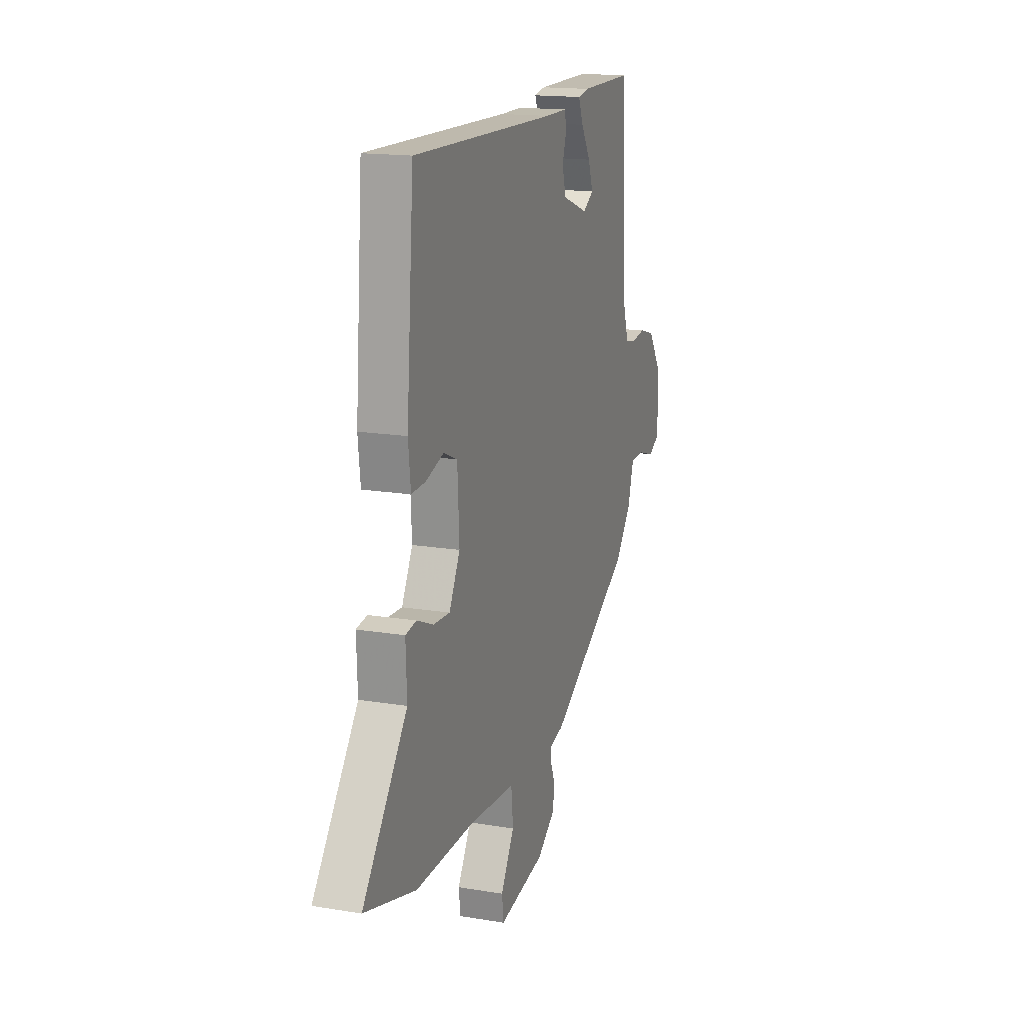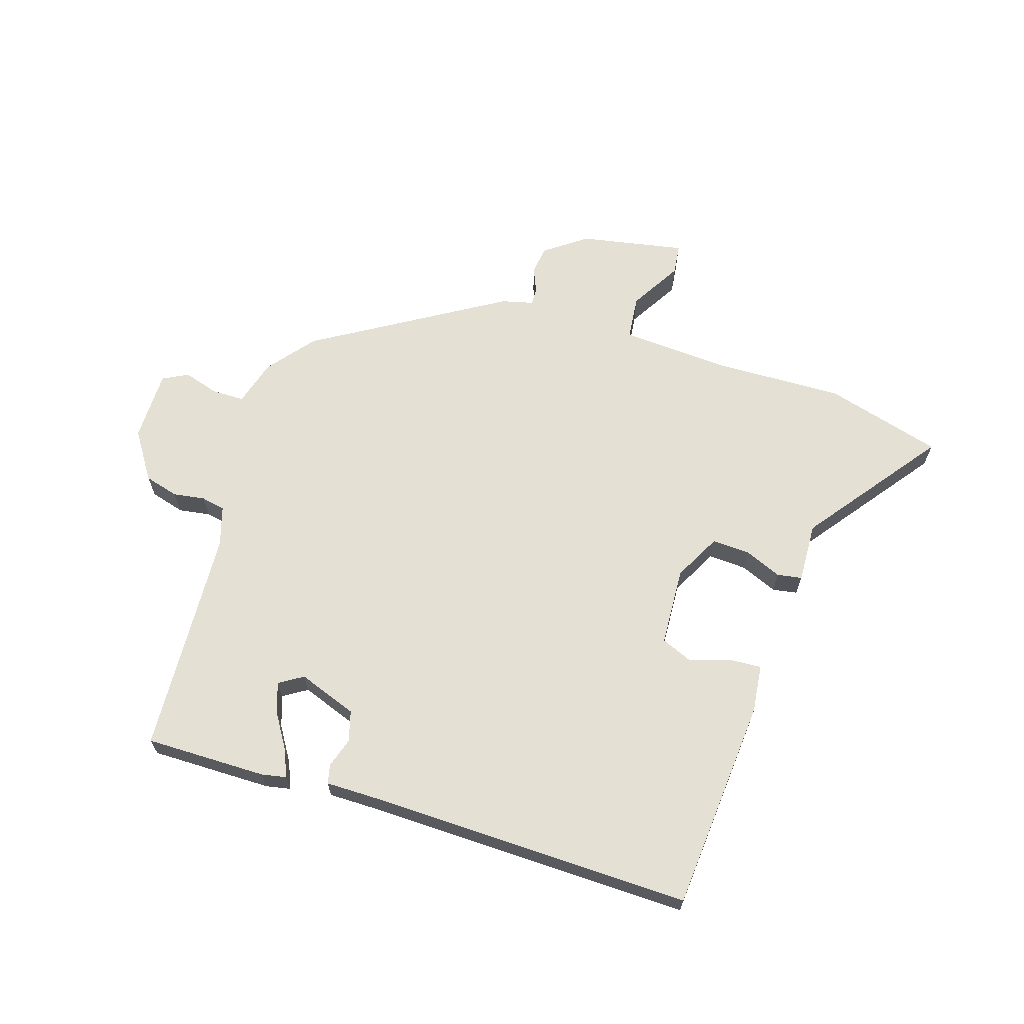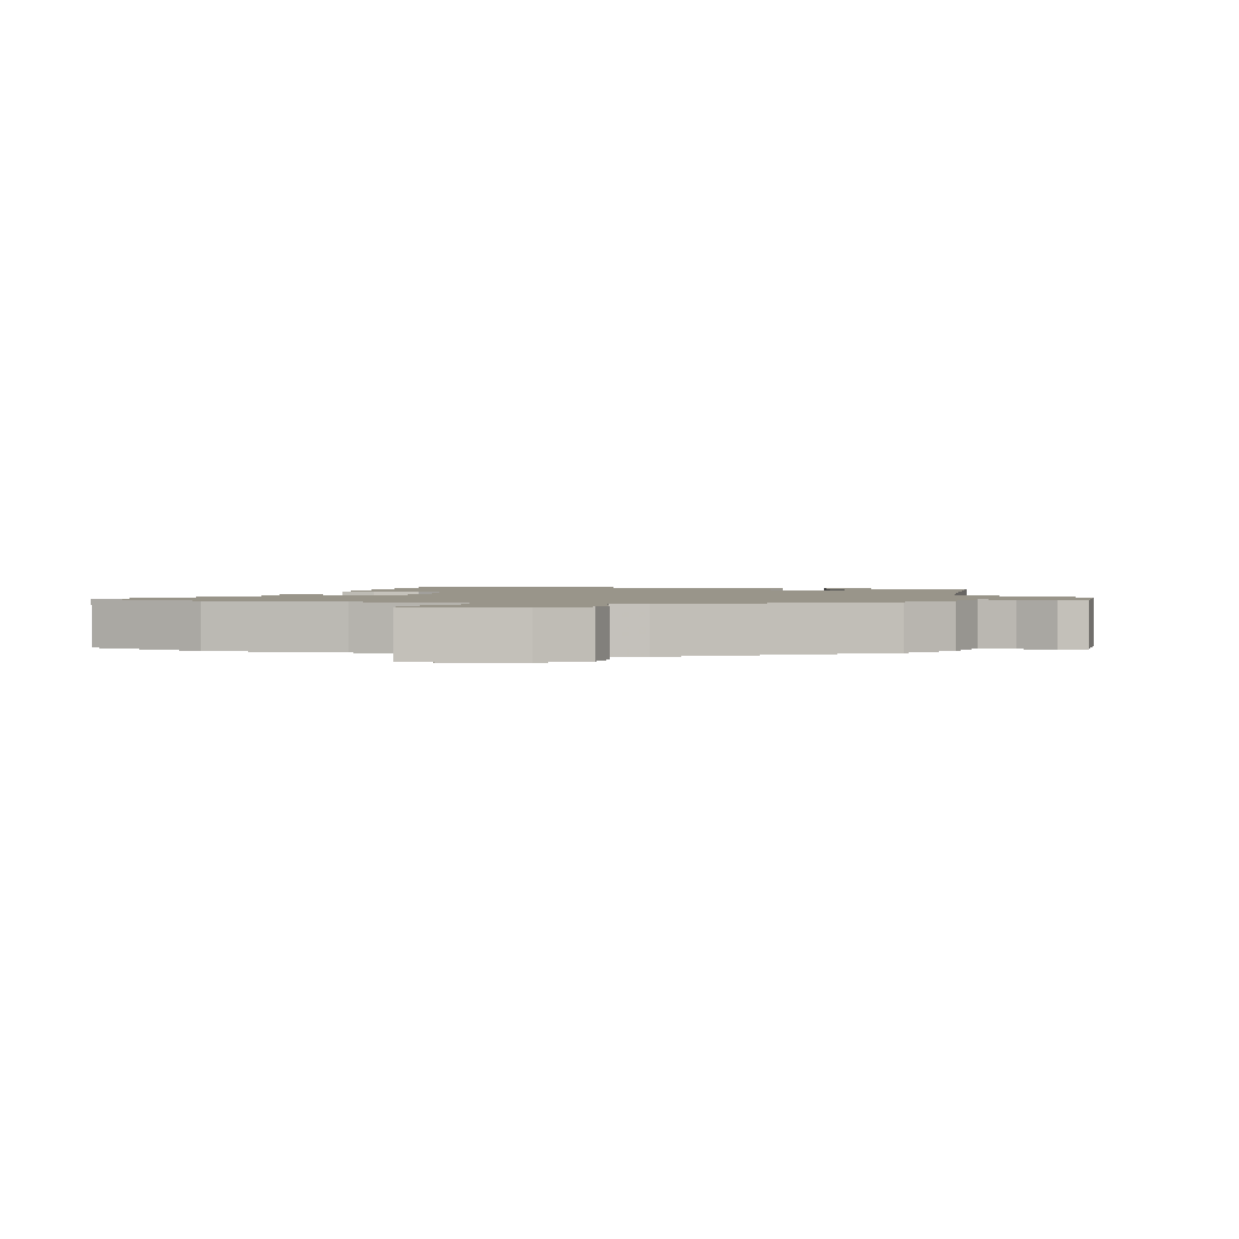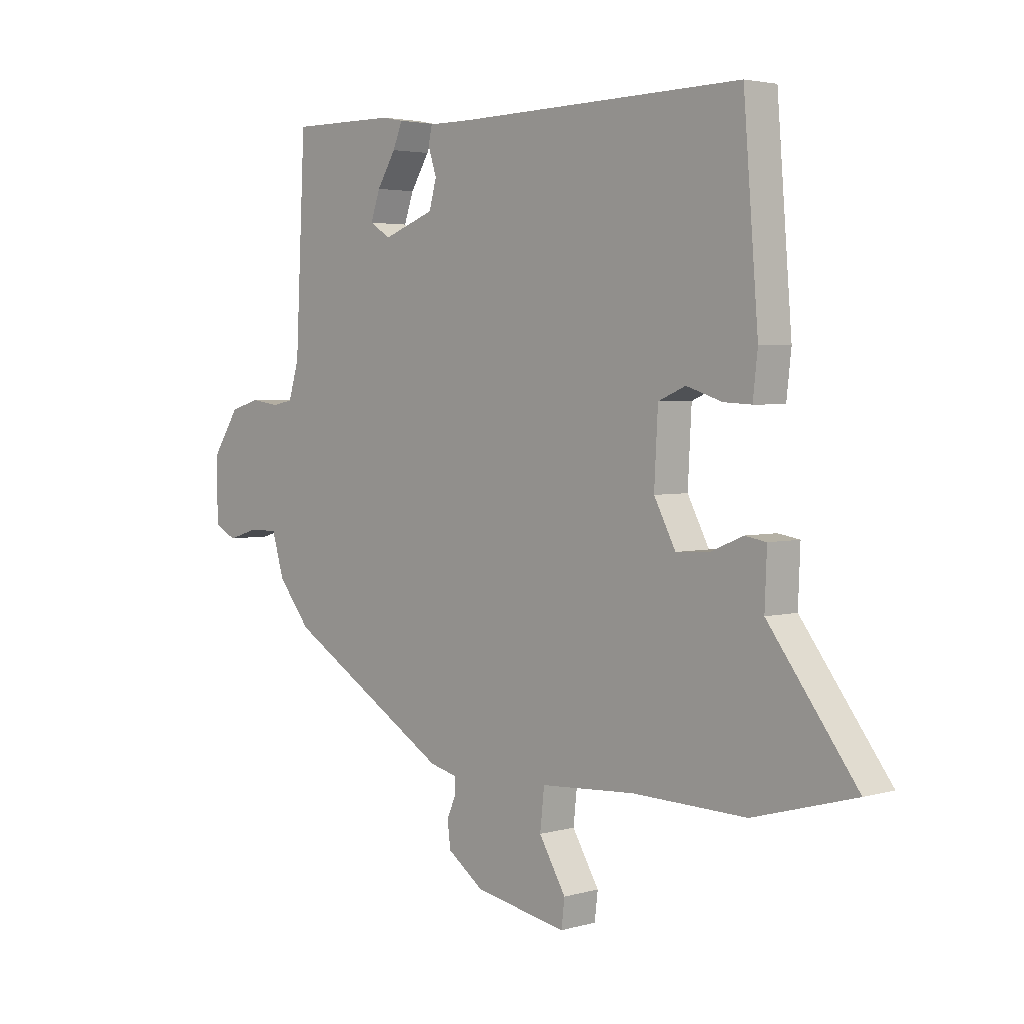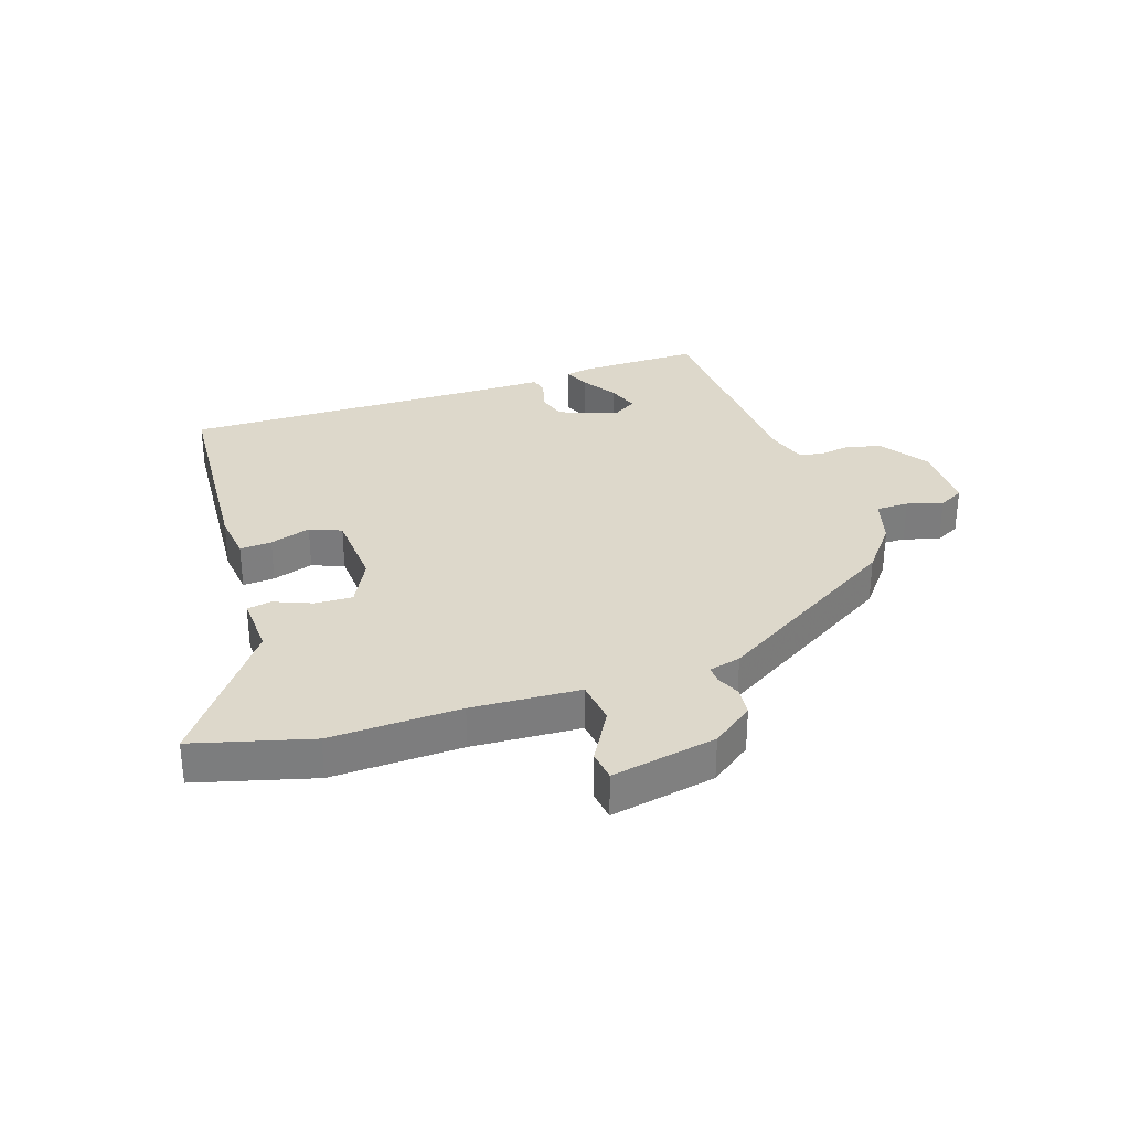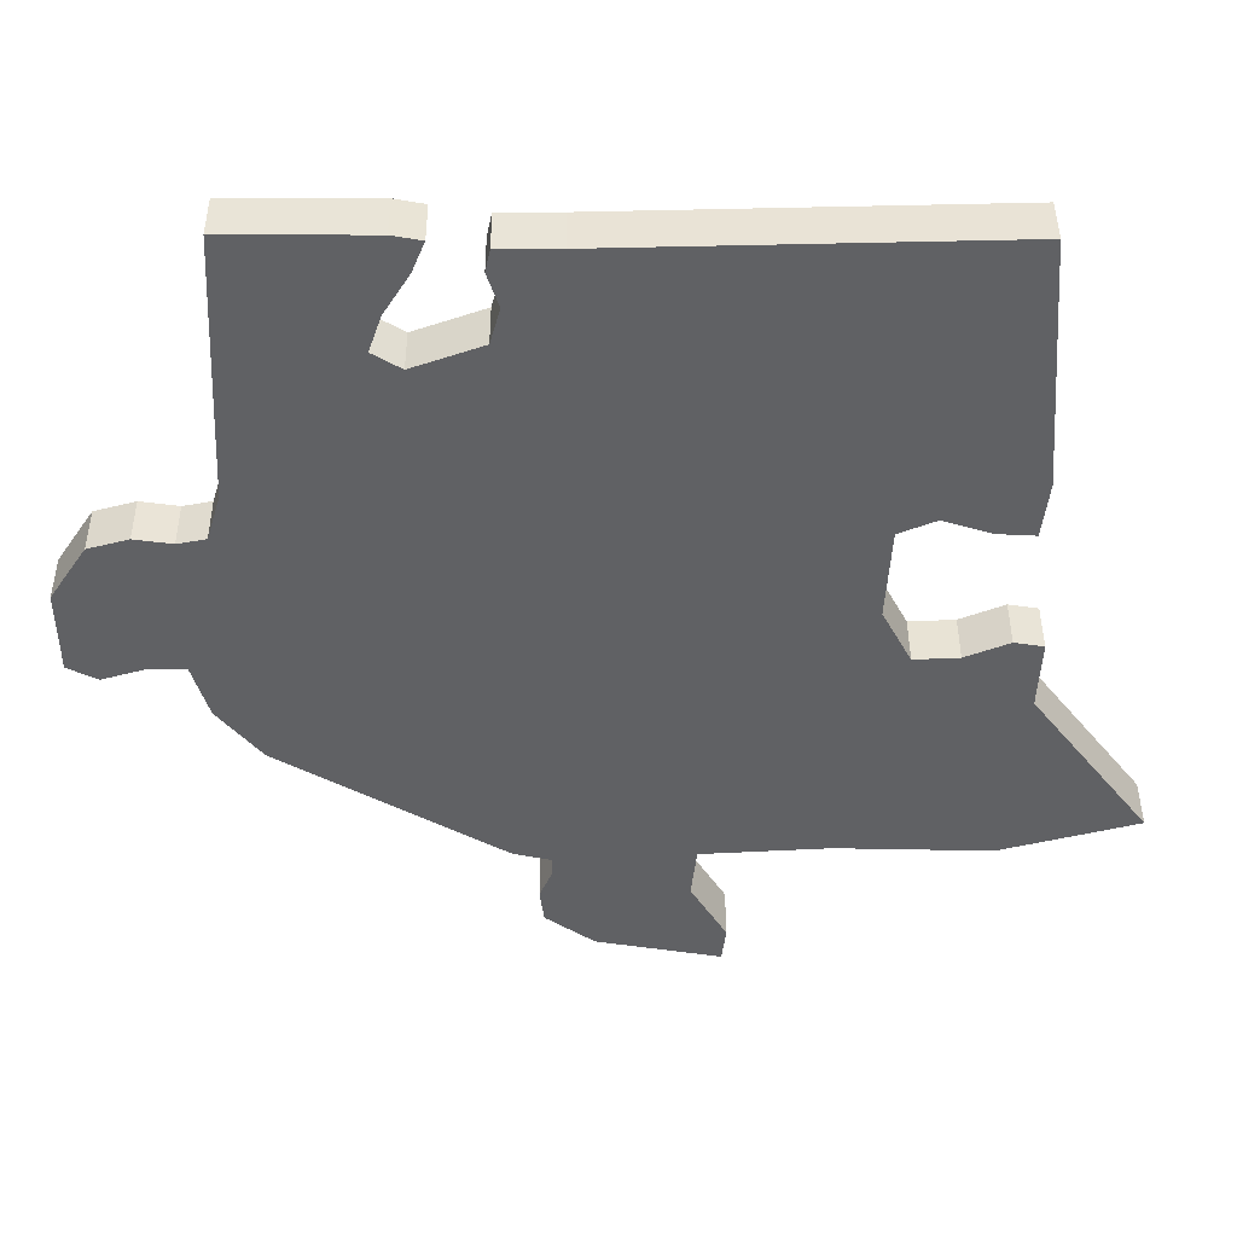
<metadata>
{"format":"obj","ext":"obj","renderer":"f3d","projection":"perspective","resolution":1024,"background":"white","views":[{"elev":16.3,"azim":108.9,"up":"+Z"},{"elev":65.7,"azim":17.5,"up":"+Y"},{"elev":2.0,"azim":-165.8,"up":"+Y"},{"elev":3.3,"azim":46.4,"up":"+Z"},{"elev":31.3,"azim":161.1,"up":"+Y"},{"elev":43.0,"azim":-0.2,"up":"+Z"}]}
</metadata>
<code>
v -0.469 0.07 0.501
v -0.267 0.07 0.5
v -0.226 0.07 0.492
v -0.244 0.07 0.448
v -0.28 0.07 0.39
v -0.298 0.07 0.338
v -0.258 0.07 0.313
v -0.16 0.07 0.349
v -0.146 0.07 0.4
v -0.162 0.07 0.449
v -0.155 0.07 0.481
v -0.071 0.07 0.481
v 0.473 0.07 0.493
v 0.501 0.07 0.138
v 0.492 0.07 0.058
v 0.439 0.07 0.061
v 0.371 0.07 0.083
v 0.319 0.07 0.061
v 0.312 0.07 -0.07
v 0.353 0.07 -0.148
v 0.416 0.07 -0.145
v 0.478 0.07 -0.119
v 0.519 0.07 -0.126
v 0.515 0.07 -0.226
v 0.683 0.07 -0.449
v 0.489 0.07 -0.503
v 0.272 0.07 -0.497
v 0.092 0.07 -0.508
v 0.084 0.07 -0.582
v 0.135 0.07 -0.668
v 0.129 0.07 -0.719
v -0.046 0.07 -0.686
v -0.115 0.07 -0.636
v -0.121 0.07 -0.588
v -0.104 0.07 -0.548
v -0.103 0.07 -0.519
v -0.156 0.07 -0.506
v -0.469 0.07 -0.317
v -0.531 0.07 -0.24
v -0.554 0.07 -0.162
v -0.608 0.07 -0.162
v -0.667 0.07 -0.18
v -0.709 0.07 -0.158
v -0.71 0.07 -0.039
v -0.658 0.07 0.04
v -0.601 0.07 0.056
v -0.548 0.07 0.048
v -0.508 0.07 0.056
v -0.488 0.07 0.122
v -0.469 0 0.501
v -0.267 0 0.5
v -0.226 0 0.492
v -0.244 0 0.448
v -0.28 0 0.39
v -0.298 0 0.338
v -0.258 0 0.313
v -0.16 0 0.349
v -0.146 0 0.4
v -0.162 0 0.449
v -0.155 0 0.481
v -0.071 0 0.481
v 0.473 0 0.493
v 0.501 0 0.138
v 0.492 0 0.058
v 0.439 0 0.061
v 0.371 0 0.083
v 0.319 0 0.061
v 0.312 0 -0.07
v 0.353 0 -0.148
v 0.416 0 -0.145
v 0.478 0 -0.119
v 0.519 0 -0.126
v 0.515 0 -0.226
v 0.683 0 -0.449
v 0.489 0 -0.503
v 0.272 0 -0.497
v 0.092 0 -0.508
v 0.084 0 -0.582
v 0.135 0 -0.668
v 0.129 0 -0.719
v -0.046 0 -0.686
v -0.115 0 -0.636
v -0.121 0 -0.588
v -0.104 0 -0.548
v -0.103 0 -0.519
v -0.156 0 -0.506
v -0.469 0 -0.317
v -0.531 0 -0.24
v -0.554 0 -0.162
v -0.608 0 -0.162
v -0.667 0 -0.18
v -0.709 0 -0.158
v -0.71 0 -0.039
v -0.658 0 0.04
v -0.601 0 0.056
v -0.548 0 0.048
v -0.508 0 0.056
v -0.488 0 0.122
f 44 45 46 47
f 44 47 48
f 41 42 43 44
f 40 41 44 48
f 39 40 48 49
f 36 37 38 39
f 32 33 34 35
f 32 35 36
f 29 30 31 32
f 28 29 32 36
f 27 28 36 39
f 24 25 26 27
f 21 22 23 24
f 20 21 24 27
f 19 20 27 39
f 14 15 16 17
f 12 13 14 17
f 12 17 18
f 9 10 11 12
f 8 9 12 18
f 7 8 18 19
f 2 3 4 5
f 49 1 2 5
f 49 5 6
f 19 39 49
f 6 7 19 49
f 96 95 94 93
f 97 96 93
f 93 92 91 90
f 97 93 90 89
f 98 97 89 88
f 88 87 86 85
f 84 83 82 81
f 85 84 81
f 81 80 79 78
f 85 81 78 77
f 88 85 77 76
f 76 75 74 73
f 73 72 71 70
f 76 73 70 69
f 88 76 69 68
f 66 65 64 63
f 66 63 62 61
f 67 66 61
f 61 60 59 58
f 67 61 58 57
f 68 67 57 56
f 54 53 52 51
f 54 51 50 98
f 55 54 98
f 98 88 68
f 98 68 56 55
f 1 50 51 2
f 2 51 52 3
f 3 52 53 4
f 4 53 54 5
f 5 54 55 6
f 6 55 56 7
f 7 56 57 8
f 8 57 58 9
f 9 58 59 10
f 10 59 60 11
f 11 60 61 12
f 12 61 62 13
f 13 62 63 14
f 14 63 64 15
f 15 64 65 16
f 16 65 66 17
f 17 66 67 18
f 18 67 68 19
f 19 68 69 20
f 20 69 70 21
f 21 70 71 22
f 22 71 72 23
f 23 72 73 24
f 24 73 74 25
f 25 74 75 26
f 26 75 76 27
f 27 76 77 28
f 28 77 78 29
f 29 78 79 30
f 30 79 80 31
f 31 80 81 32
f 32 81 82 33
f 33 82 83 34
f 34 83 84 35
f 35 84 85 36
f 36 85 86 37
f 37 86 87 38
f 38 87 88 39
f 39 88 89 40
f 40 89 90 41
f 41 90 91 42
f 42 91 92 43
f 43 92 93 44
f 44 93 94 45
f 45 94 95 46
f 46 95 96 47
f 47 96 97 48
f 48 97 98 49
f 49 98 50 1

</code>
